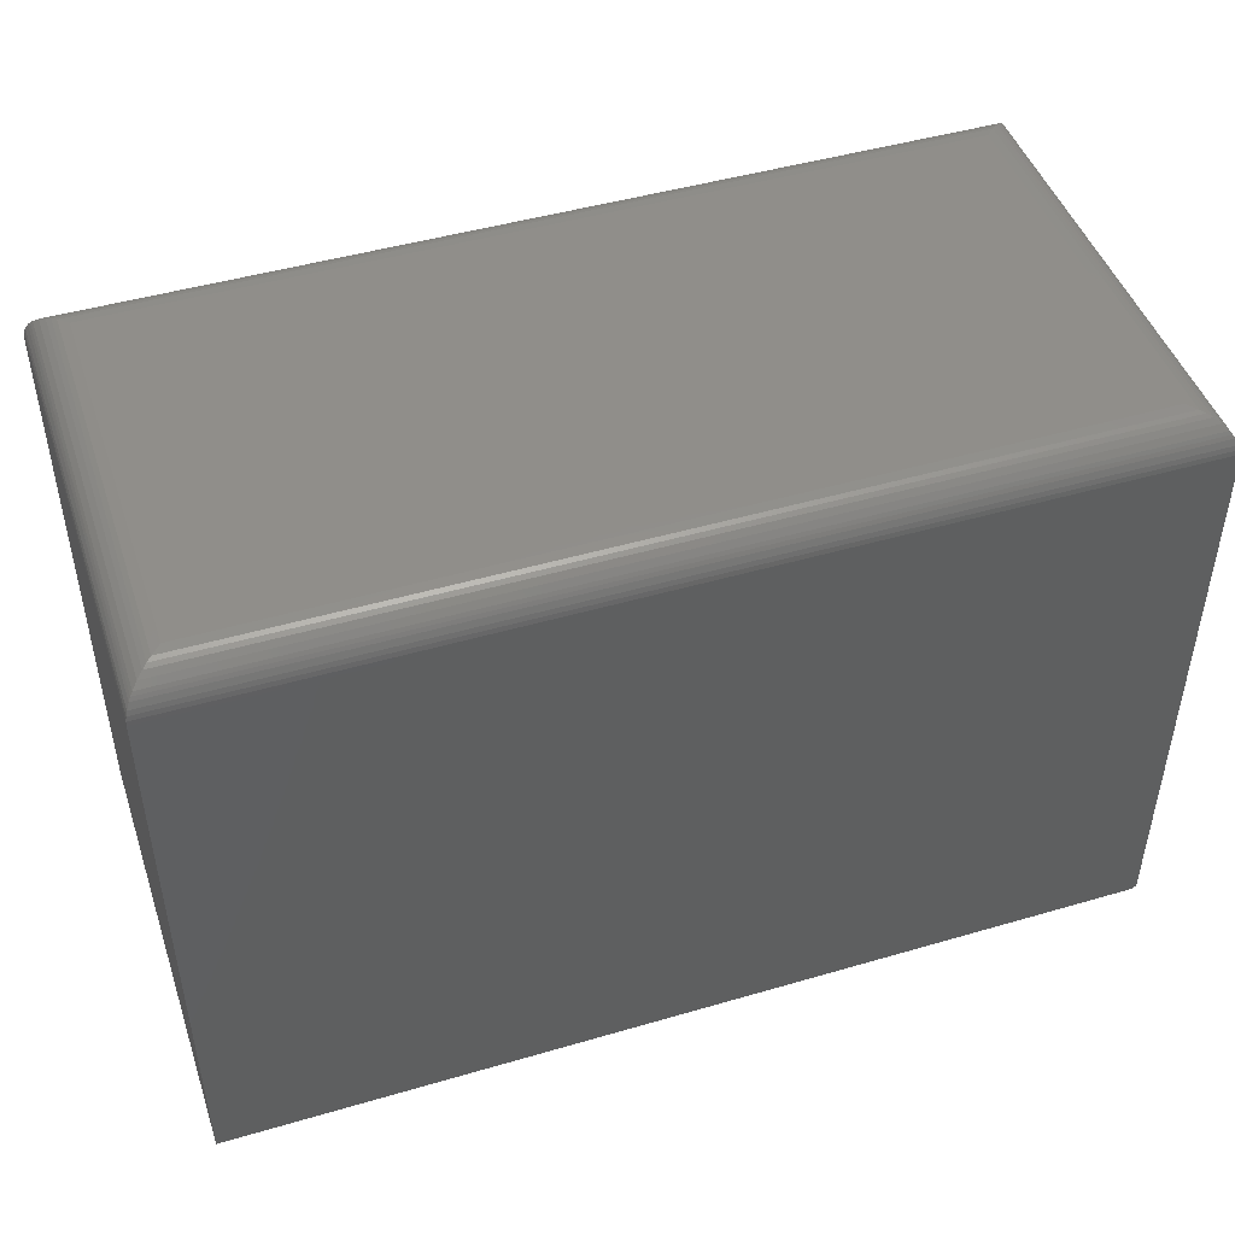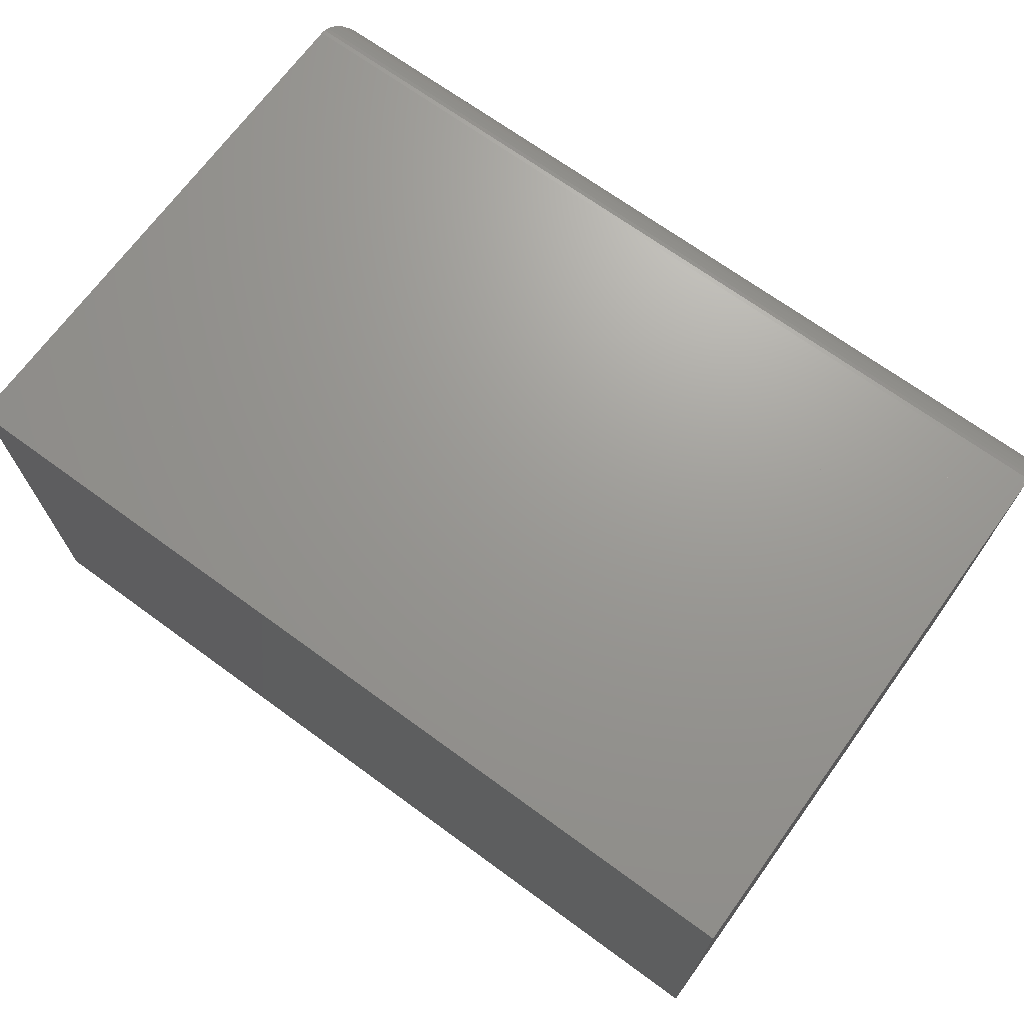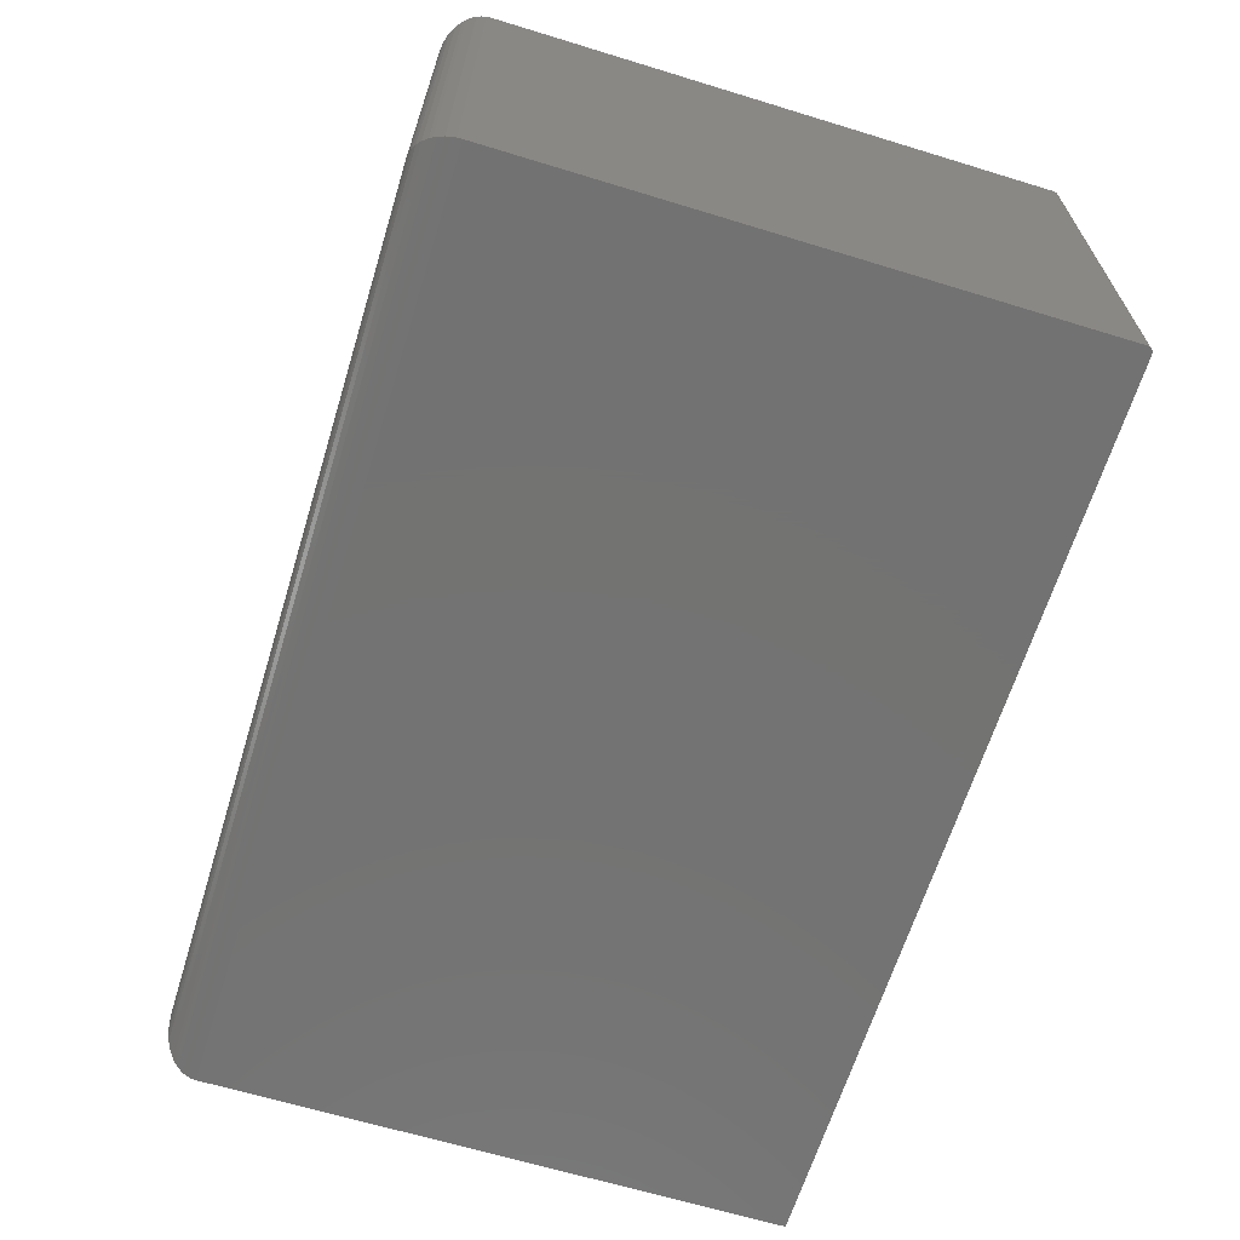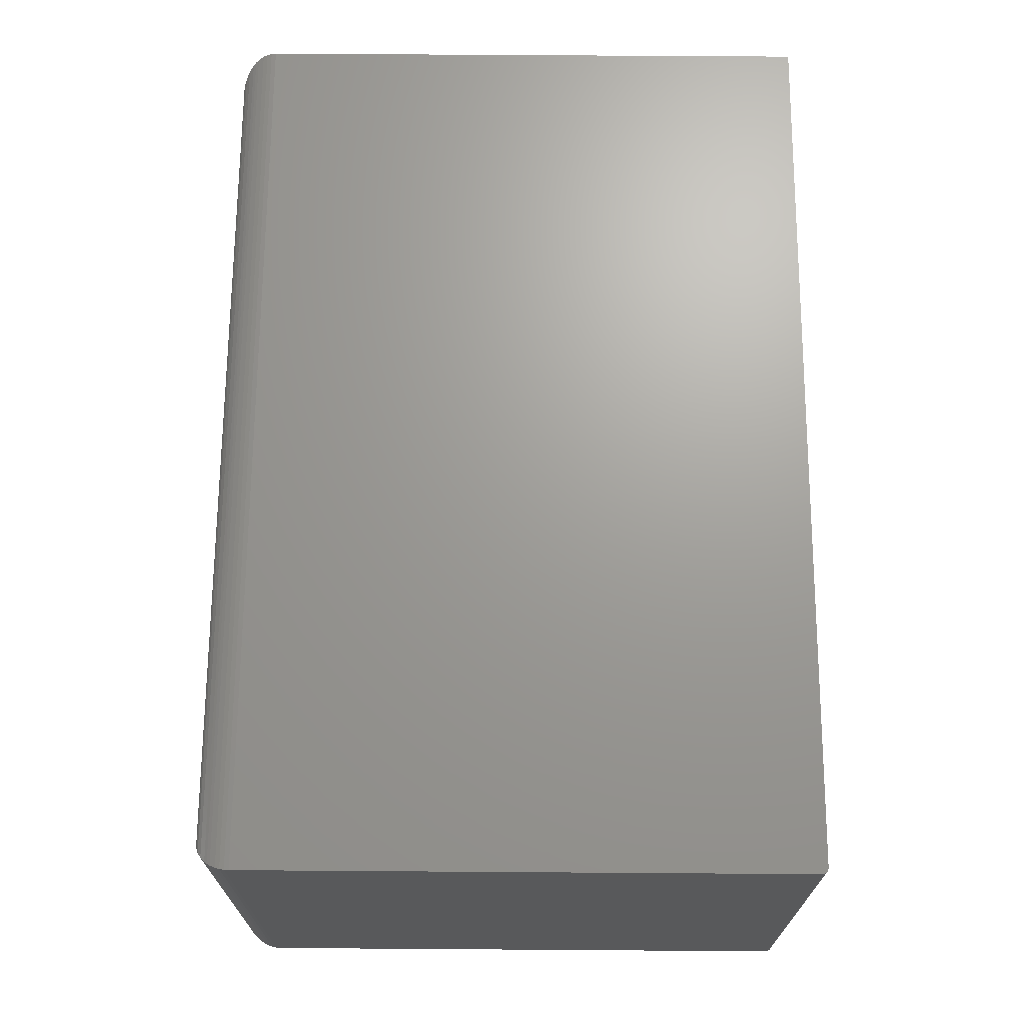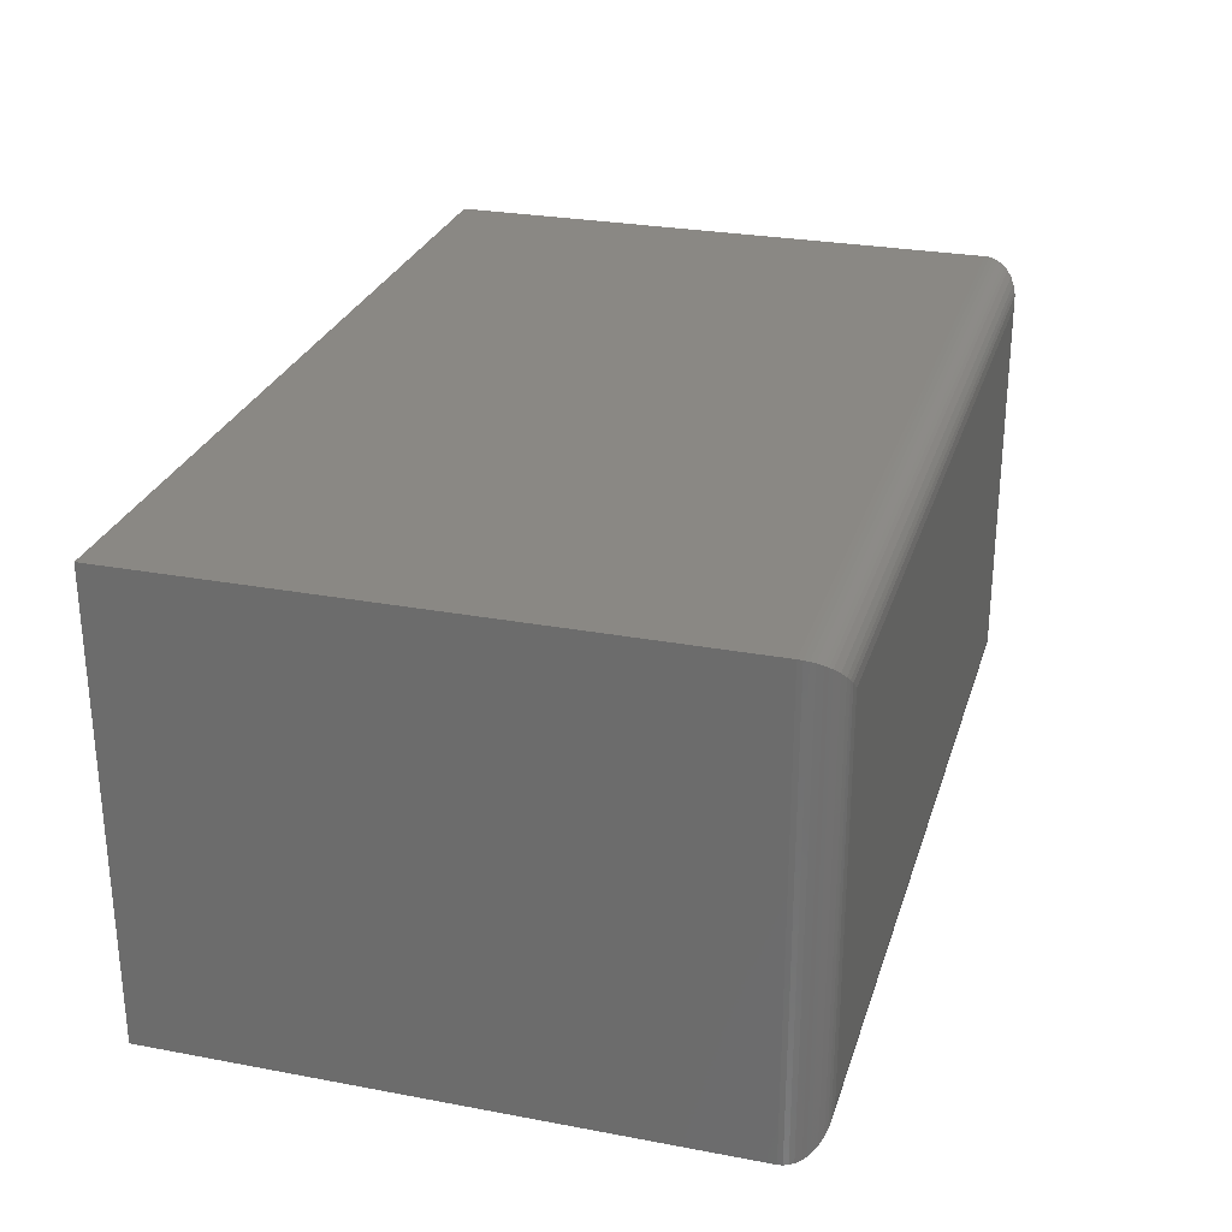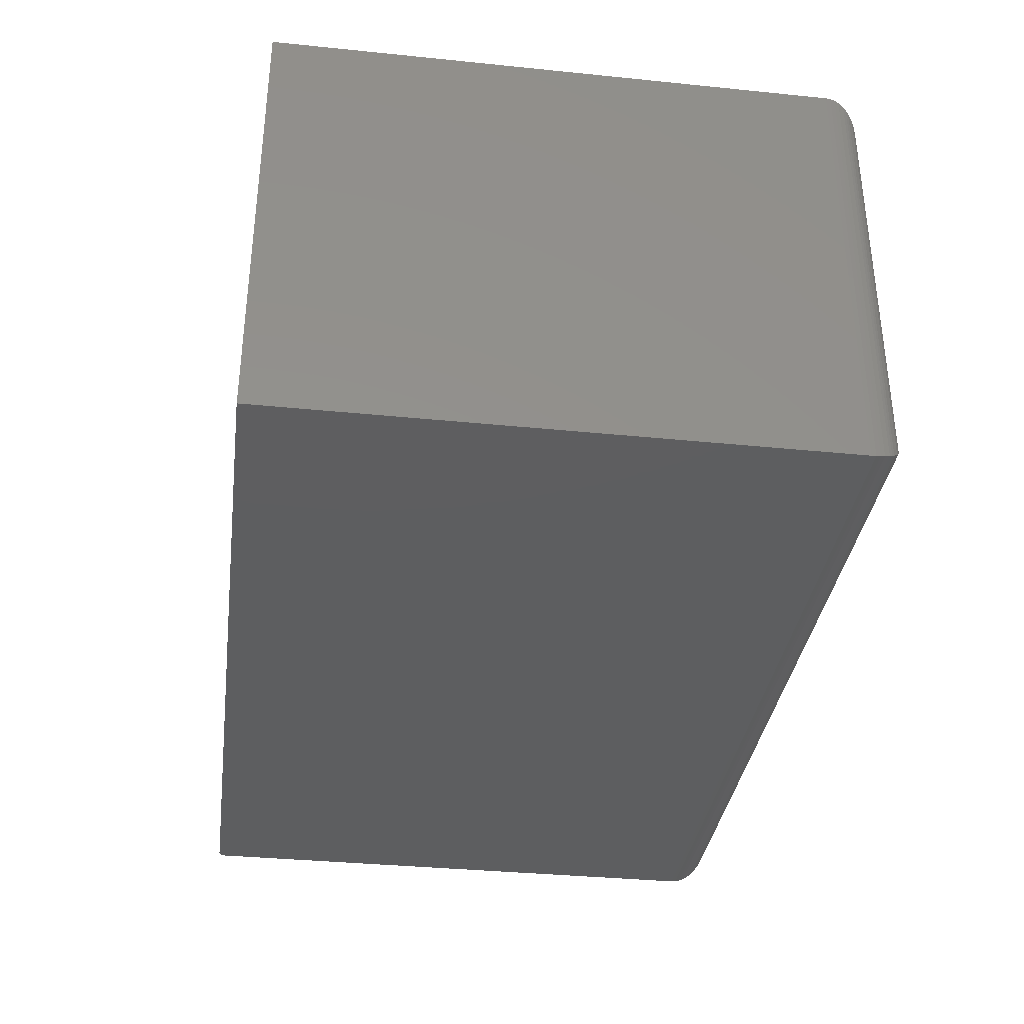
<metadata>
{"format":"stl","ext":"stl","renderer":"f3d","projection":"perspective","resolution":1024,"background":"white","views":[{"elev":46.5,"azim":-18.4,"up":"+Z"},{"elev":69.6,"azim":-143.9,"up":"+Y"},{"elev":-64.9,"azim":72.9,"up":"+Y"},{"elev":68.8,"azim":90.4,"up":"+Y"},{"elev":27.4,"azim":-73.9,"up":"+Y"},{"elev":-35.1,"azim":-97.7,"up":"+Y"}]}
</metadata>
<code>
# stl→obj: 68 verts, 132 faces
v 0.6081 0.1309 0.003472
v 0.6094 0.1309 0.7031
v 0.6094 0.1309 0.007812
v 0.6092 0.1309 0.006288
v 0.6088 0.1309 0.004823
v -0.5156 0.1309 0.7031
v 0.6071 0.1309 0.002288
v 0.6059 0.1309 0.001317
v 0.6046 0.1309 0.0005947
v 0.6031 0.1309 0.0001501
v 0.6016 0.1309 0
v -0.5156 0.1309 0
v 0.6094 -0.4375 0.007812
v 0.6094 -0.4375 0.7031
v 0.6016 -0.4375 0
v -0.5156 -0.4375 0.7031
v -0.5156 -0.4375 0
v 0.6031 -0.4375 0.0001501
v 0.6046 -0.4375 0.0005947
v 0.6059 -0.4375 0.001317
v 0.6071 -0.4375 0.002288
v 0.6081 -0.4375 0.003472
v 0.6088 -0.4375 0.004823
v 0.6092 -0.4375 0.006288
v -0.4688 -0.3906 0.75
v 0.5625 -0.3906 0.75
v -0.4688 0.08405 0.75
v 0.5625 0.08405 0.75
v 0.5738 0.09532 0.7486
v -0.48 0.09532 0.7486
v 0.609 0.1306 0.7089
v -0.5142 0.1295 0.7145
v 0.608 0.1295 0.7145
v -0.5125 0.1278 0.7199
v 0.6063 0.1278 0.7199
v -0.5092 0.1245 0.7268
v 0.603 0.1245 0.7268
v -0.5067 0.122 0.7307
v 0.6004 0.122 0.7307
v -0.5039 0.1192 0.7342
v 0.5976 0.1192 0.7342
v -0.4977 0.113 0.74
v 0.5914 0.113 0.74
v -0.4909 0.1061 0.7445
v 0.5846 0.1061 0.7445
v -0.4855 0.1008 0.7469
v 0.5792 0.1008 0.7469
v -0.5153 0.1306 0.7089
v 0.5738 -0.4019 0.7486
v 0.609 -0.4371 0.7089
v 0.608 -0.4361 0.7145
v 0.6063 -0.4344 0.7199
v 0.603 -0.4311 0.7268
v 0.6004 -0.4286 0.7307
v 0.5976 -0.4258 0.7342
v 0.5914 -0.4195 0.74
v 0.5846 -0.4127 0.7445
v 0.5792 -0.4074 0.7469
v -0.48 -0.4019 0.7486
v -0.5153 -0.4371 0.7089
v -0.5142 -0.4361 0.7145
v -0.5125 -0.4344 0.7199
v -0.5092 -0.4311 0.7268
v -0.5067 -0.4286 0.7307
v -0.5039 -0.4258 0.7342
v -0.4977 -0.4195 0.74
v -0.4909 -0.4127 0.7445
v -0.4855 -0.4074 0.7469
f 1 2 3
f 1 3 4
f 1 4 5
f 6 2 1
f 6 1 7
f 6 7 8
f 6 8 9
f 6 9 10
f 6 10 11
f 6 11 12
f 13 3 14
f 14 3 2
f 15 16 17
f 18 19 20
f 18 20 21
f 18 21 22
f 18 22 23
f 18 23 24
f 18 24 13
f 14 16 15
f 14 15 18
f 14 18 13
f 17 12 15
f 15 12 11
f 15 11 18
f 18 11 10
f 18 10 19
f 19 10 9
f 19 9 20
f 20 9 8
f 20 8 21
f 21 8 7
f 21 7 22
f 22 7 1
f 22 1 23
f 23 1 5
f 23 5 24
f 24 5 4
f 24 4 13
f 13 4 3
f 25 26 27
f 27 26 28
f 12 17 6
f 6 17 16
f 27 29 30
f 27 28 29
f 31 32 33
f 33 32 34
f 33 34 35
f 35 34 36
f 35 36 37
f 37 36 38
f 37 38 39
f 39 38 40
f 39 40 41
f 41 40 42
f 41 42 43
f 43 42 44
f 43 44 45
f 45 44 46
f 45 46 47
f 47 46 30
f 47 30 29
f 2 6 31
f 31 6 48
f 31 48 32
f 28 49 29
f 28 26 49
f 50 33 51
f 51 33 35
f 51 35 52
f 52 35 37
f 52 37 53
f 53 37 39
f 53 39 54
f 54 39 41
f 54 41 55
f 55 41 43
f 55 43 56
f 56 43 45
f 56 45 57
f 57 45 47
f 57 47 58
f 58 47 29
f 58 29 49
f 14 2 50
f 50 2 31
f 50 31 33
f 26 59 49
f 26 25 59
f 60 51 61
f 61 51 52
f 61 52 62
f 62 52 53
f 62 53 63
f 63 53 54
f 63 54 64
f 64 54 55
f 64 55 65
f 65 55 56
f 65 56 66
f 66 56 57
f 66 57 67
f 67 57 58
f 67 58 68
f 68 58 49
f 68 49 59
f 16 14 60
f 60 14 50
f 60 50 51
f 25 30 59
f 25 27 30
f 48 61 32
f 32 61 62
f 32 62 34
f 34 62 63
f 34 63 36
f 36 63 64
f 36 64 38
f 38 64 65
f 38 65 40
f 40 65 66
f 40 66 42
f 42 66 67
f 42 67 44
f 44 67 68
f 44 68 46
f 46 68 59
f 46 59 30
f 6 16 48
f 48 16 60
f 48 60 61

</code>
